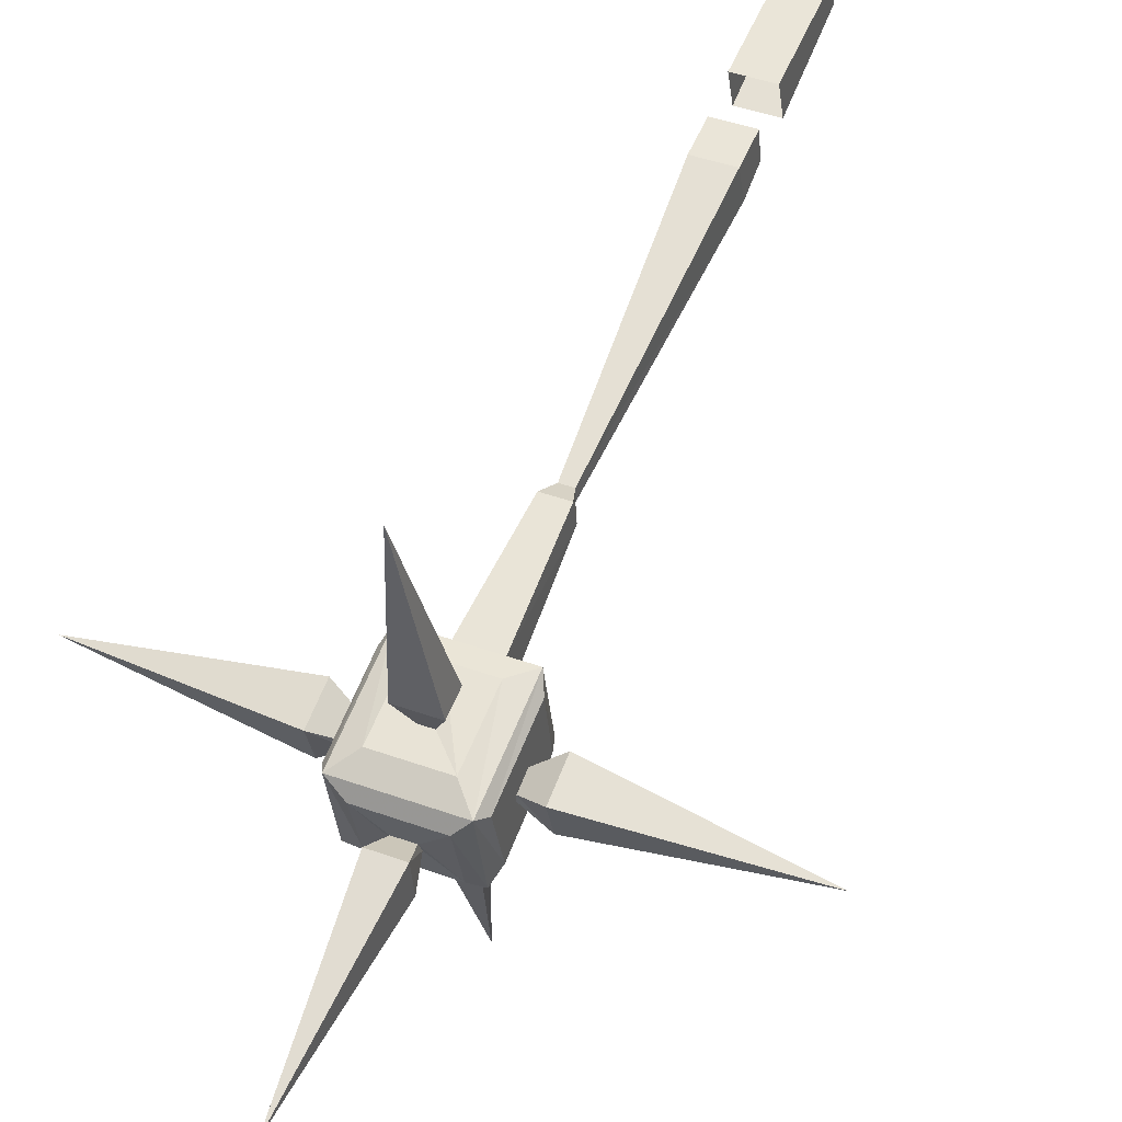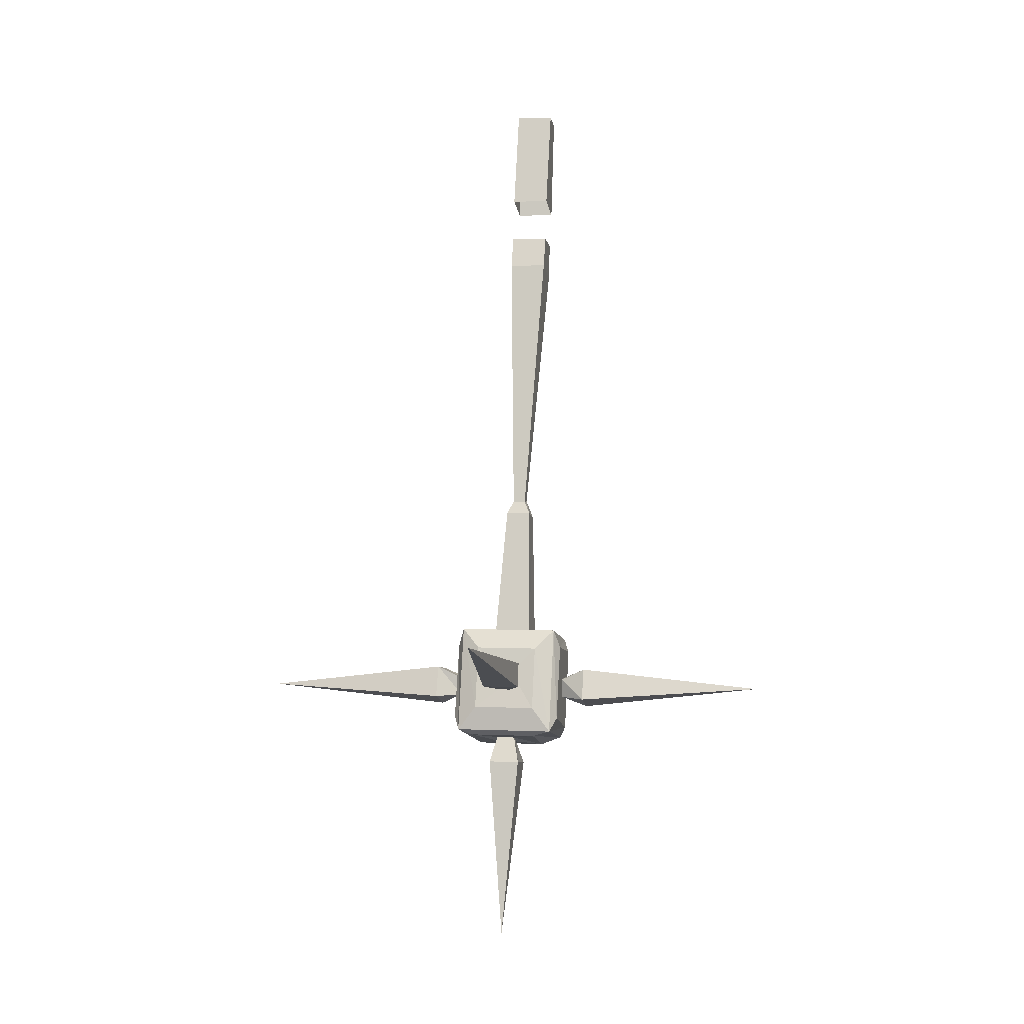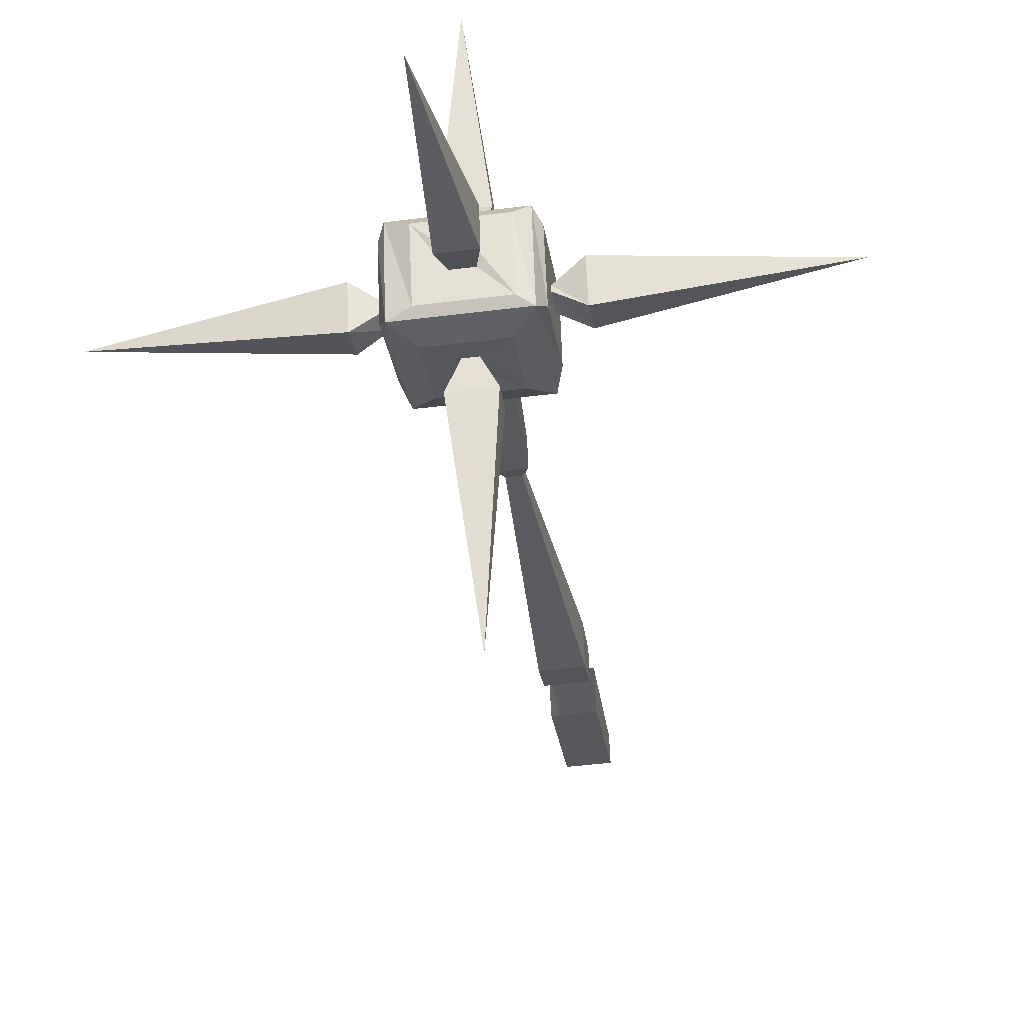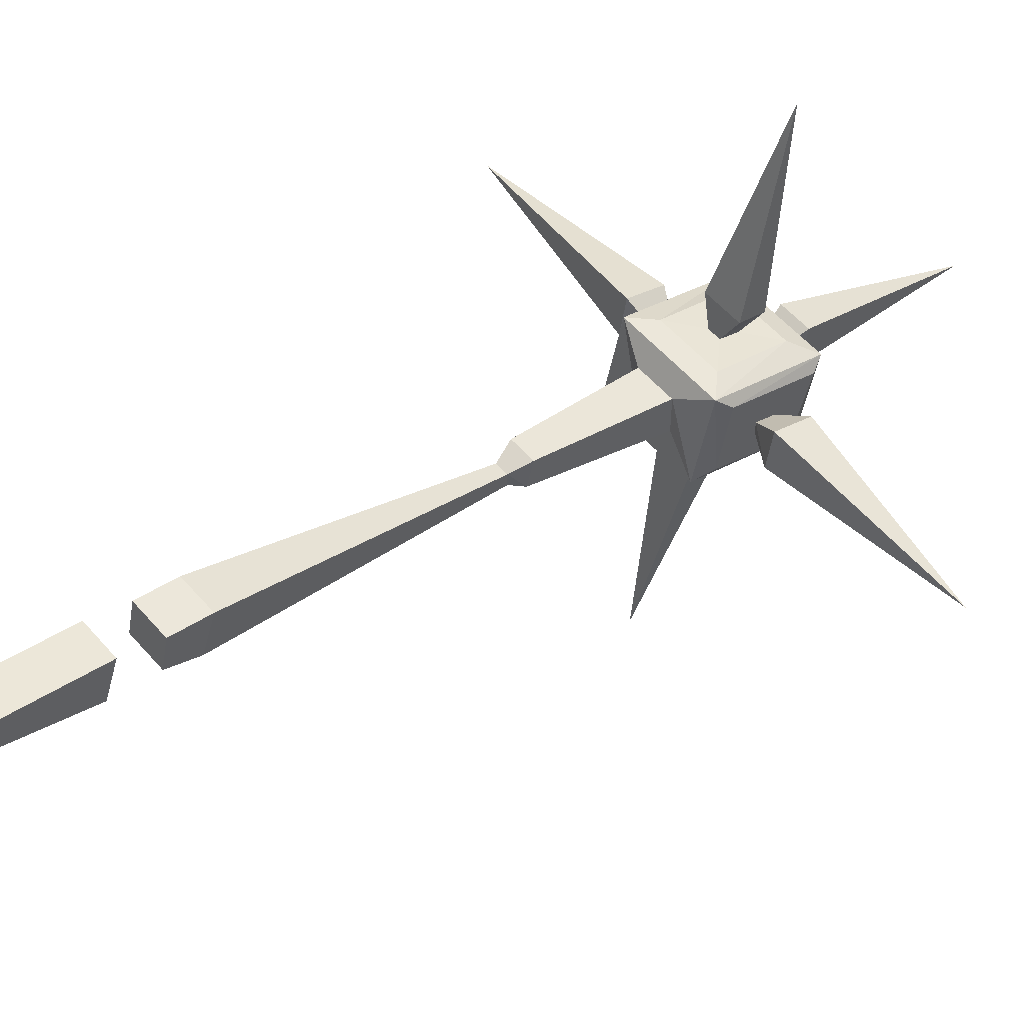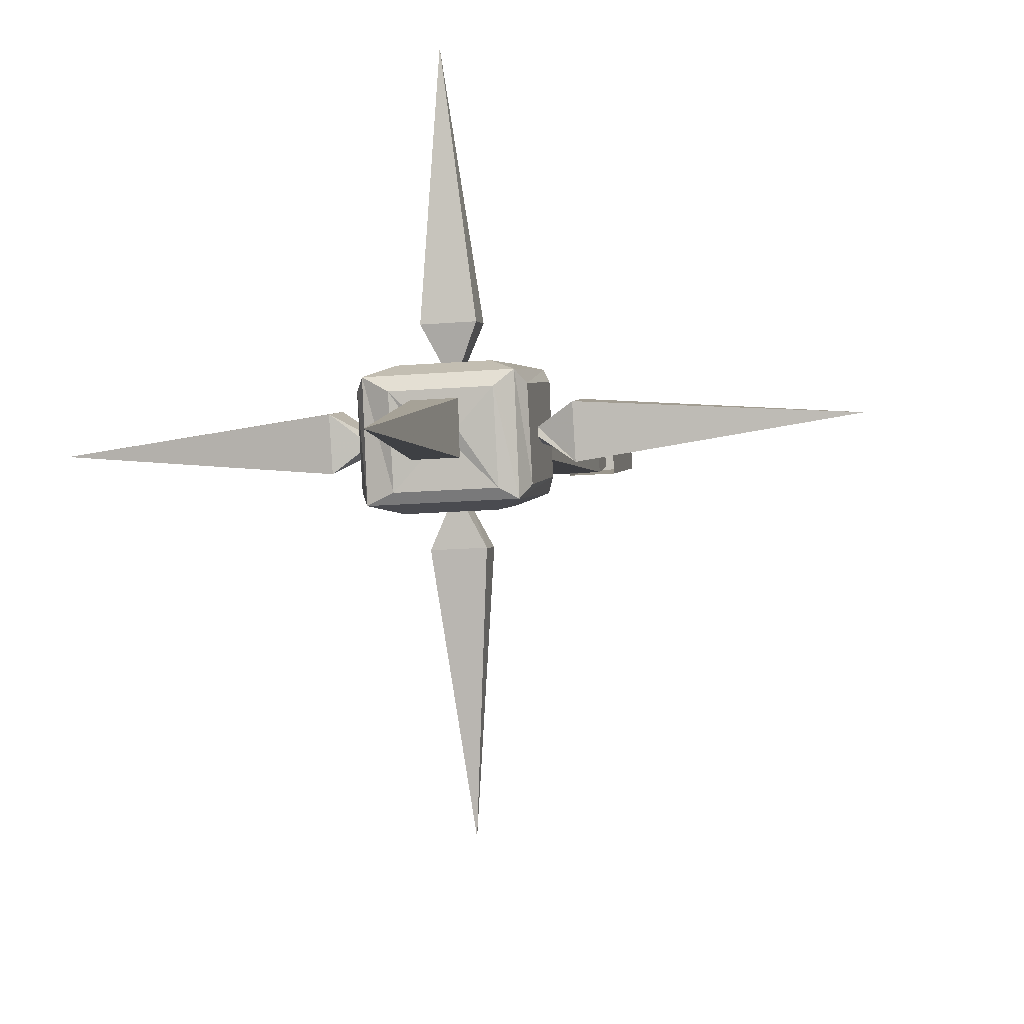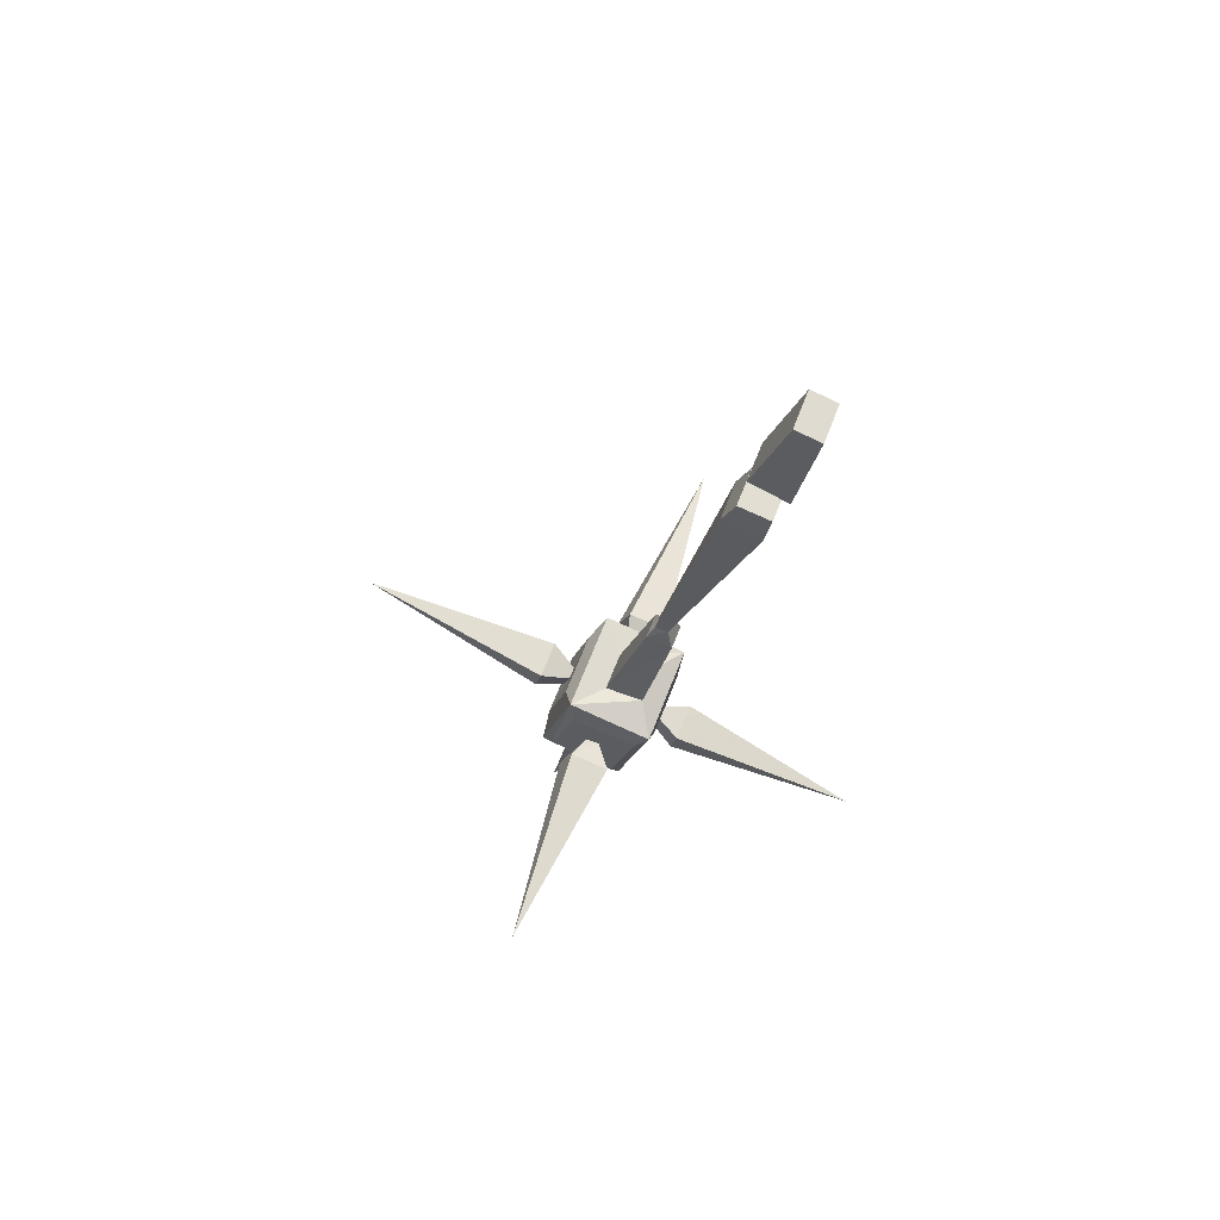
<metadata>
{"format":"obj","ext":"obj","renderer":"f3d","projection":"perspective","resolution":1024,"background":"white","views":[{"elev":44.0,"azim":-157.1,"up":"+Y"},{"elev":2.7,"azim":10.0,"up":"+Z"},{"elev":-45.9,"azim":-171.7,"up":"+Y"},{"elev":53.8,"azim":50.4,"up":"+Y"},{"elev":-14.5,"azim":-169.1,"up":"+Y"},{"elev":63.9,"azim":110.8,"up":"+Z"}]}
</metadata>
<code>
v -0.2812 -0.9141 -0.7266
v -0.2812 -0.9922 -0.7031
v -0.2969 -1 -0.6953
v -0.2969 -0.8984 -0.7188
v -0.1953 -0.9141 -0.7266
v -0.2266 -0.9453 -0.7188
v -0.25 -0.9453 -0.7188
v -0.25 -0.9609 -0.7109
v -0.1953 -0.9922 -0.7031
v -0.1719 -1 -0.6953
v -0.1953 -1 -0.6641
v -0.2734 -1 -0.6641
v -0.2969 -0.9609 -0.5625
v -0.3047 -0.9531 -0.5859
v -0.3047 -0.9844 -0.6797
v -0.3047 -0.9062 -0.7031
v -0.2969 -0.8594 -0.5859
v -0.2734 -0.8594 -0.6094
v -0.2734 -0.8828 -0.6953
v -0.1719 -0.8984 -0.7188
v -0.2266 -0.9609 -0.7109
v -0.2188 -0.9766 -0.7422
v -0.2188 -0.9297 -0.75
v -0.2578 -0.9297 -0.75
v -0.2578 -0.9766 -0.7422
v -0.1641 -0.9062 -0.7031
v -0.1641 -0.9844 -0.6797
v -0.1719 -0.9609 -0.5625
v -0.1953 -0.9766 -0.5859
v -0.2266 -0.9844 -0.6172
v -0.2266 -0.9922 -0.6406
v -0.2422 -0.9922 -0.6406
v -0.2734 -0.9766 -0.5859
v -0.2109 -0.9297 -0.5703
v -0.2578 -0.9297 -0.5703
v -0.3047 -0.875 -0.6016
v -0.3047 -0.9219 -0.6328
v -0.3047 -0.9375 -0.6328
v -0.3047 -0.9375 -0.6562
v -0.3047 -0.9297 -0.6562
v -0.2344 -1.016 -0.9688
v -0.2578 -0.7578 -0.07031
v -0.2578 -0.8047 -0.05469
v -0.2578 -0.7891 -0.01562
v -0.2578 -0.75 -0.02344
v -0.2109 -0.7578 -0.07031
v -0.2266 -0.8594 -0.3906
v -0.2422 -0.8594 -0.3906
v -0.2422 -0.875 -0.3906
v -0.2109 -0.8047 -0.05469
v -0.2109 -0.7891 -0.01562
v -0.2109 -0.75 -0.02344
v -0.2266 -0.875 -0.3906
v -0.2188 -0.8828 -0.4062
v -0.2188 -0.8516 -0.4141
v -0.25 -0.8516 -0.4141
v -0.25 -0.8828 -0.4062
v -0.2109 -0.8828 -0.5703
v -0.2578 -0.8828 -0.5703
v -0.1719 -0.8594 -0.5859
v -0.1953 -0.8594 -0.6094
v -0.2266 -0.8672 -0.6406
v -0.2422 -0.8672 -0.6406
v -0.2422 -0.875 -0.6641
v -0.1953 -0.8828 -0.6953
v -0.1641 -0.875 -0.6016
v -0.1641 -0.9219 -0.6328
v -0.1641 -0.9297 -0.6562
v -0.1641 -0.9375 -0.6562
v -0.1641 -0.9531 -0.5859
v -0.3359 -0.9141 -0.6719
v -0.3359 -0.8984 -0.625
v -0.3359 -0.9453 -0.6172
v -0.3359 -0.9609 -0.6562
v -0.5703 -0.9297 -0.6484
v -0.1641 -0.9375 -0.6328
v -0.1328 -0.9453 -0.6172
v -0.1328 -0.8984 -0.625
v -0.1328 -0.9141 -0.6719
v -0.1328 -0.9609 -0.6562
v 0.1016 -0.9297 -0.6406
v -0.2422 -0.9844 -0.6172
v -0.2578 -1.016 -0.6016
v -0.2109 -1.016 -0.6016
v -0.2109 -1.023 -0.6328
v -0.2578 -1.023 -0.6328
v -0.2344 -1.25 -0.5547
v -0.2266 -0.875 -0.6641
v -0.2109 -0.8438 -0.6797
v -0.2109 -0.8359 -0.6484
v -0.2578 -0.8359 -0.6484
v -0.2578 -0.8438 -0.6797
v -0.2344 -0.6172 -0.7188
v -0.2578 -0.7344 0.02344
v -0.2578 -0.7812 0.03906
v -0.2578 -0.7422 0.1641
v -0.2578 -0.7109 0.1562
v -0.2109 -0.7344 0.02344
v -0.2109 -0.7109 0.1562
v -0.2109 -0.7812 0.03906
v -0.2109 -0.7422 0.1641
f 1 2 3
f 1 3 4
f 1 4 5
f 2 9 10
f 2 10 3
f 3 10 11
f 3 11 12
f 3 12 13
f 3 13 14
f 3 14 15
f 3 15 4
f 4 15 16
f 4 16 17
f 4 17 18
f 4 18 19
f 4 19 20
f 4 20 5
f 5 20 9
f 9 20 10
f 10 20 26
f 10 26 27
f 10 27 28
f 10 28 29
f 10 29 11
f 12 33 13
f 13 33 28
f 13 17 36
f 13 36 14
f 16 36 17
f 54 57 35
f 54 35 34
f 54 34 55
f 55 34 58
f 55 58 56
f 56 58 59
f 56 59 57
f 57 59 35
f 17 60 61
f 17 61 18
f 19 65 20
f 20 65 60
f 20 60 66
f 20 66 26
f 27 70 28
f 28 70 60
f 70 66 60
f 33 29 28
f 65 61 60
f 1 5 6
f 1 6 7
f 1 7 2
f 2 7 8
f 2 8 9
f 5 9 21
f 5 21 6
f 6 21 22
f 6 22 23
f 6 23 7
f 7 23 24
f 7 24 8
f 8 24 25
f 8 25 21
f 8 21 9
f 11 29 30
f 11 30 31
f 11 31 12
f 12 31 32
f 12 32 33
f 13 28 34
f 13 34 35
f 13 35 17
f 14 36 37
f 14 37 38
f 14 38 15
f 15 38 39
f 15 39 16
f 16 39 40
f 16 40 36
f 25 22 21
f 22 25 41
f 22 41 23
f 23 41 24
f 24 41 25
f 35 59 17
f 17 59 60
f 18 61 62
f 18 62 63
f 18 63 19
f 19 63 64
f 19 64 65
f 26 66 67
f 26 67 68
f 26 68 27
f 27 68 69
f 27 69 70
f 28 60 58
f 28 58 34
f 59 58 60
f 40 37 36
f 37 40 71
f 37 71 72
f 37 72 38
f 38 72 73
f 38 73 39
f 39 73 74
f 39 74 40
f 40 74 71
f 71 74 75
f 71 75 72
f 72 75 73
f 73 75 74
f 66 70 76
f 66 76 67
f 67 76 77
f 67 77 78
f 67 78 68
f 68 78 79
f 68 79 69
f 69 79 80
f 69 80 76
f 69 76 70
f 80 77 76
f 77 80 81
f 77 81 78
f 78 81 79
f 79 81 80
f 29 33 82
f 29 82 30
f 30 82 83
f 30 83 84
f 30 84 31
f 31 84 85
f 31 85 32
f 32 85 86
f 32 86 82
f 32 82 33
f 86 83 82
f 83 86 87
f 83 87 84
f 84 87 85
f 85 87 86
f 61 65 88
f 61 88 62
f 62 88 89
f 62 89 90
f 62 90 63
f 63 90 91
f 63 91 64
f 64 91 92
f 64 92 88
f 64 88 65
f 92 89 88
f 89 92 93
f 89 93 90
f 90 93 91
f 91 93 92
f 42 43 44
f 42 44 45
f 42 45 46
f 42 46 47
f 42 47 48
f 42 48 43
f 43 48 49
f 43 49 50
f 43 50 51
f 43 51 44
f 44 51 45
f 45 51 52
f 45 52 46
f 46 52 50
f 46 50 53
f 46 53 47
f 49 53 50
f 50 52 51
f 47 53 54
f 47 54 55
f 47 55 48
f 48 55 56
f 48 56 49
f 49 56 57
f 49 57 53
f 53 57 54
f 94 95 96
f 94 96 97
f 94 97 98
f 98 97 99
f 98 99 100
f 100 99 101
f 100 101 95
f 100 95 96
f 100 96 101
f 101 96 95
f 96 101 97
f 97 101 99

</code>
